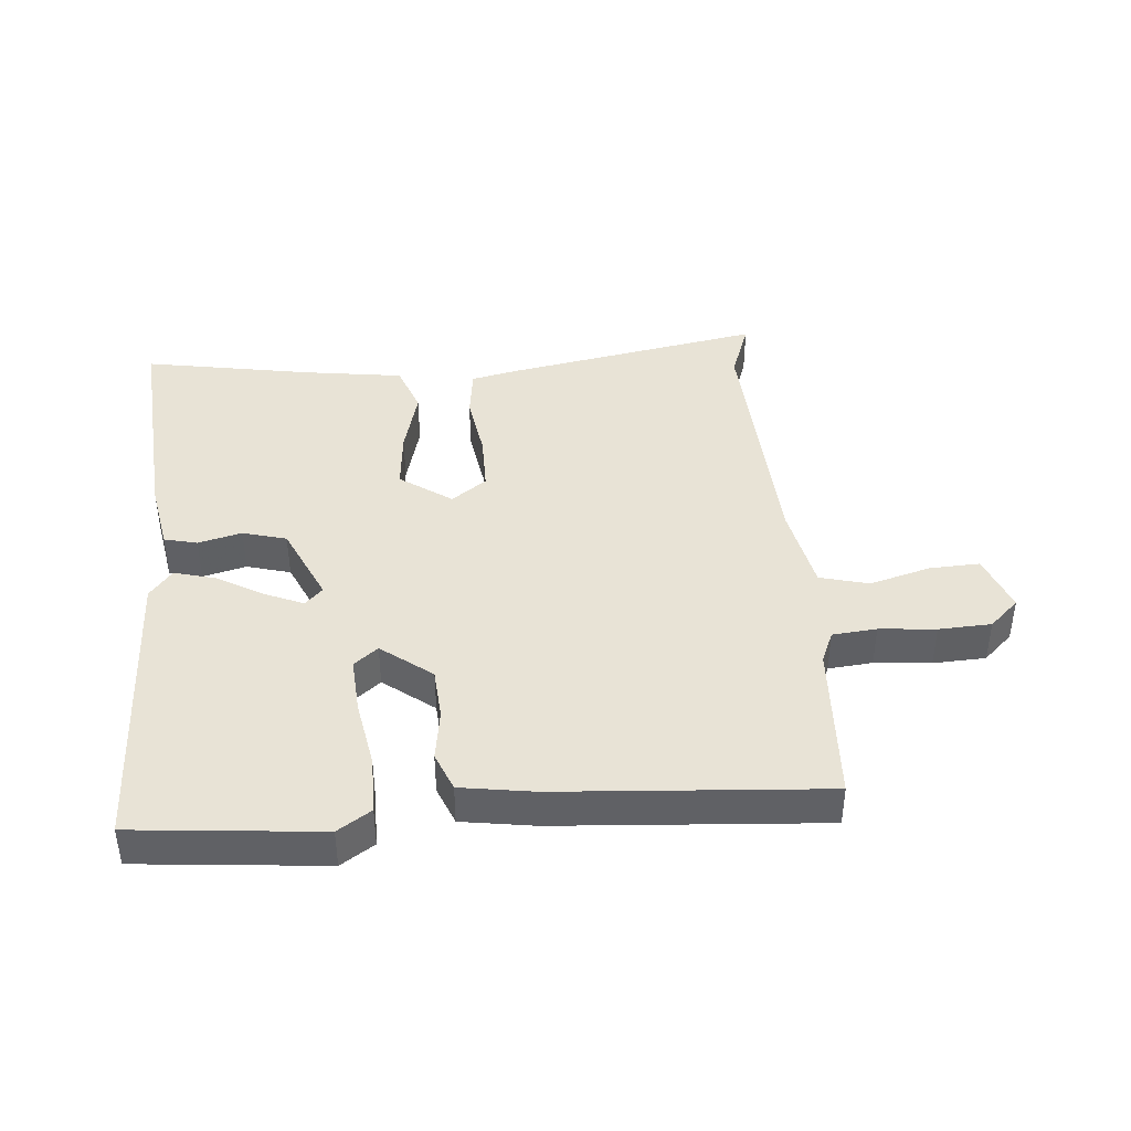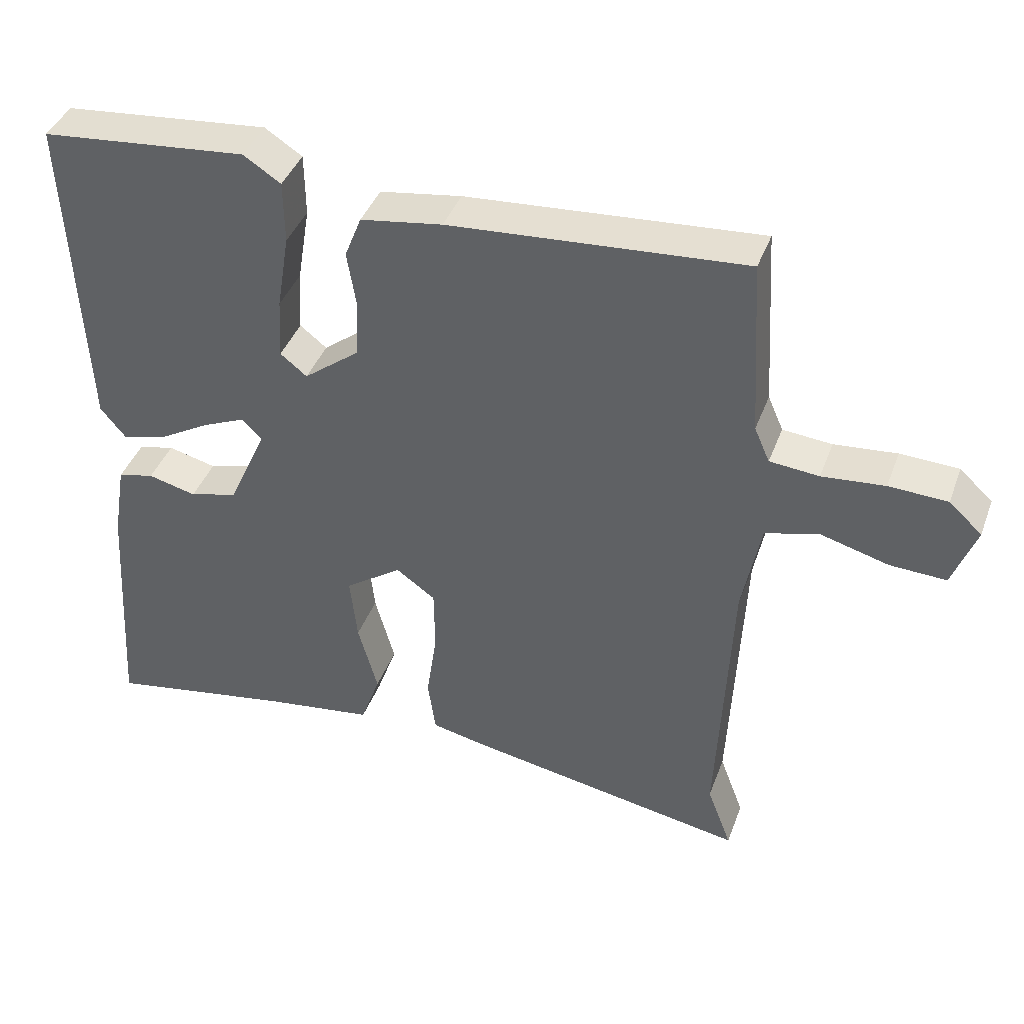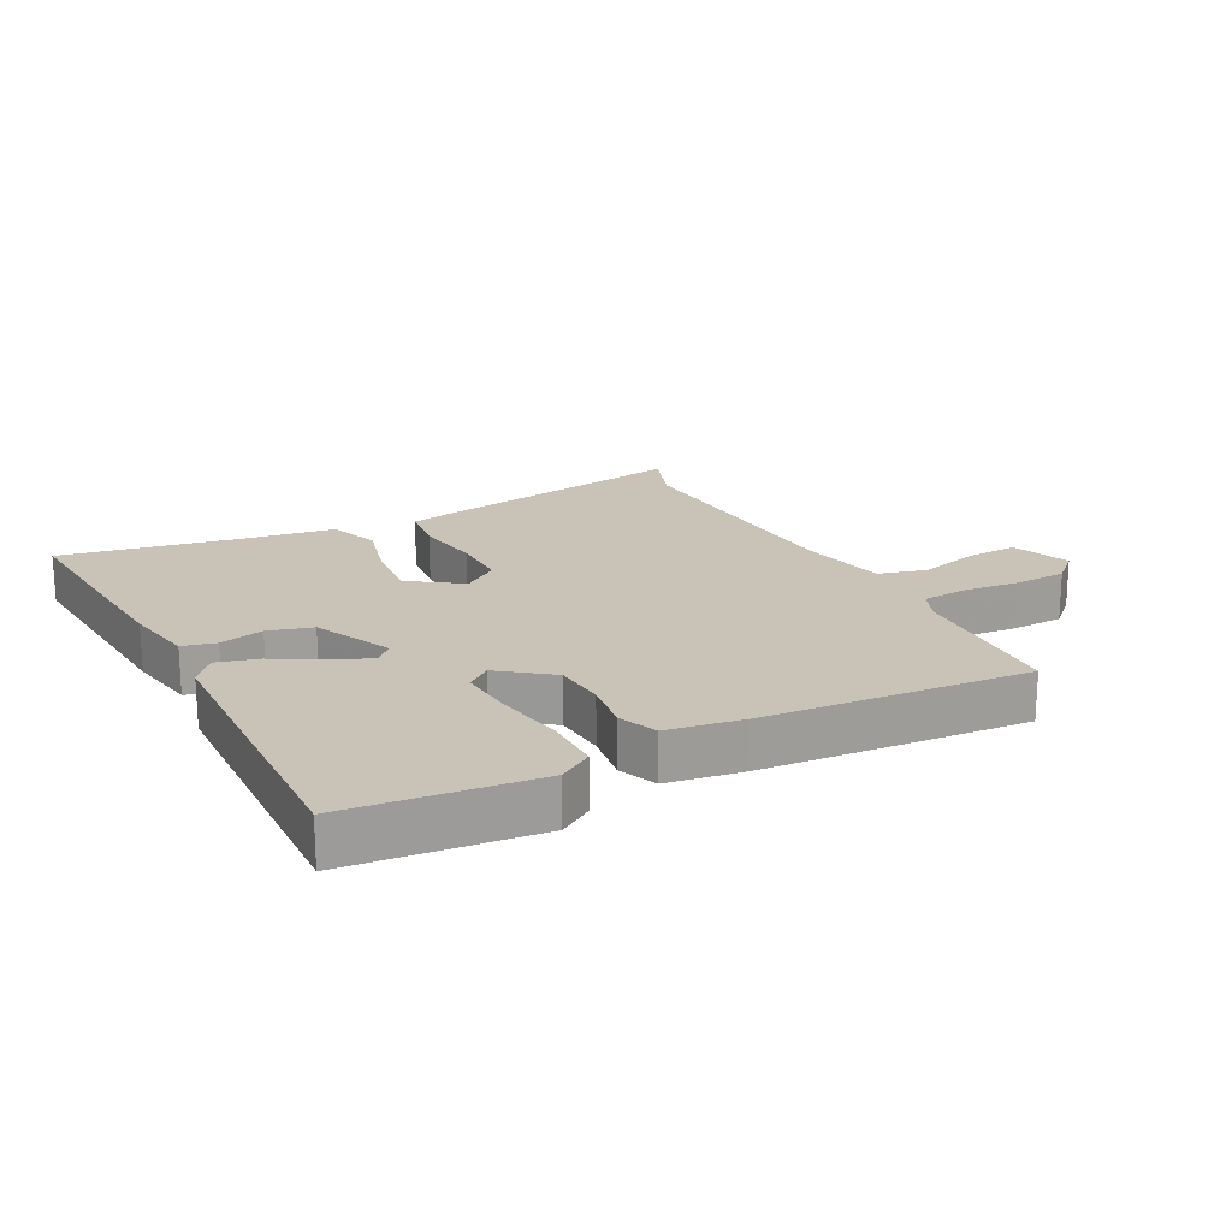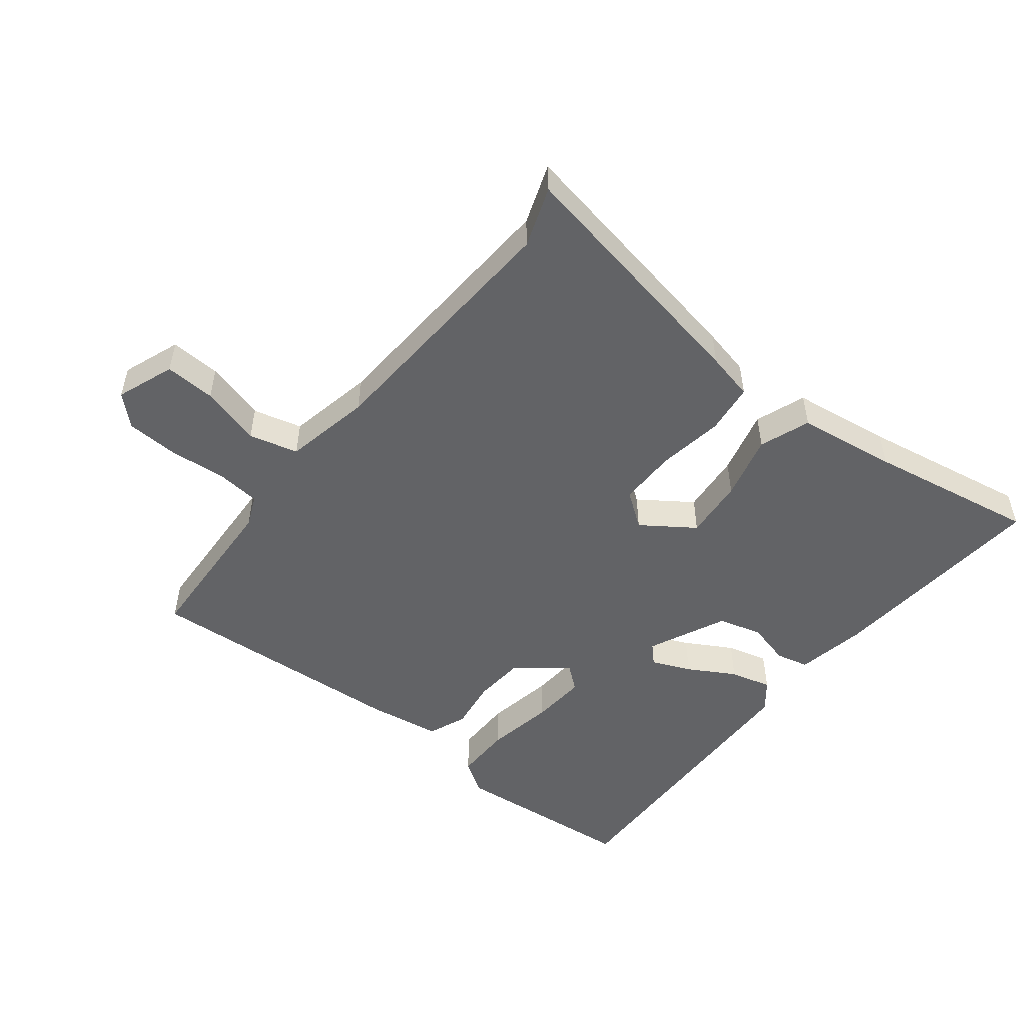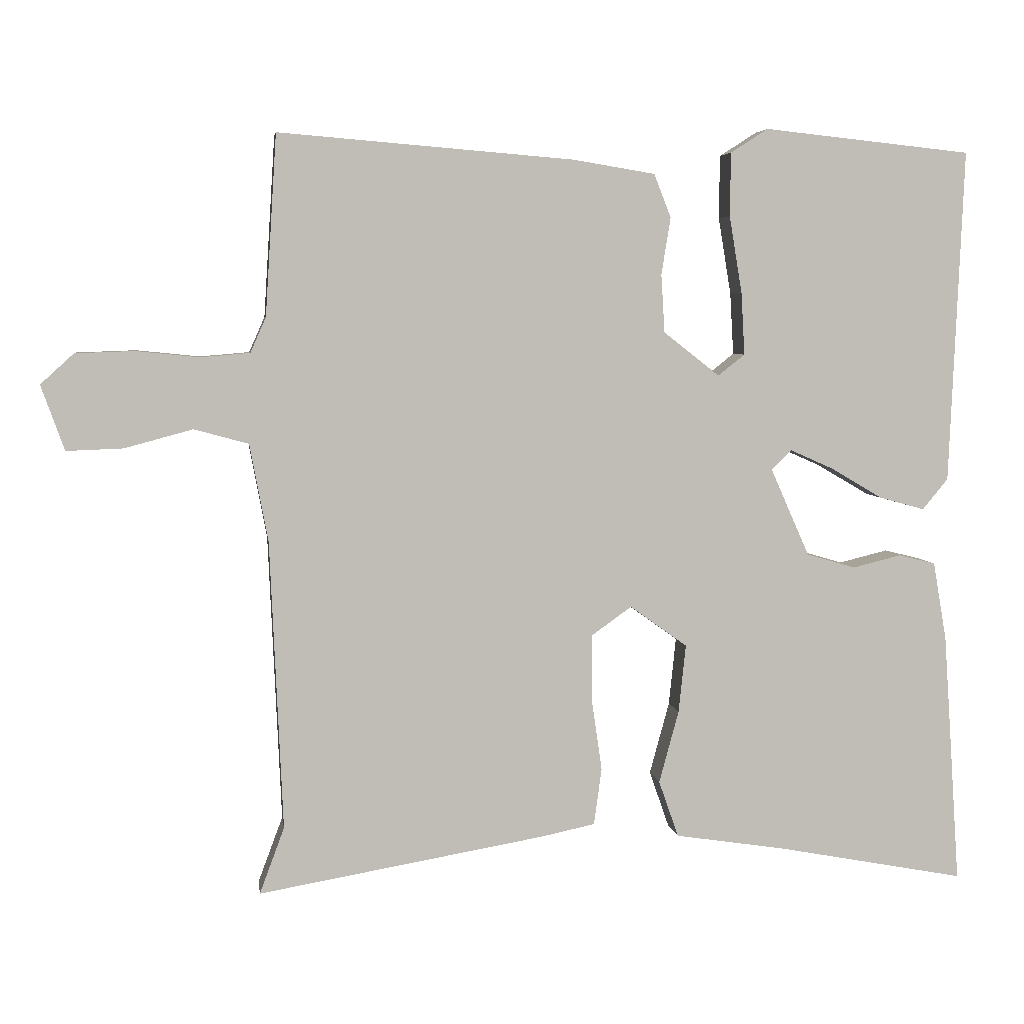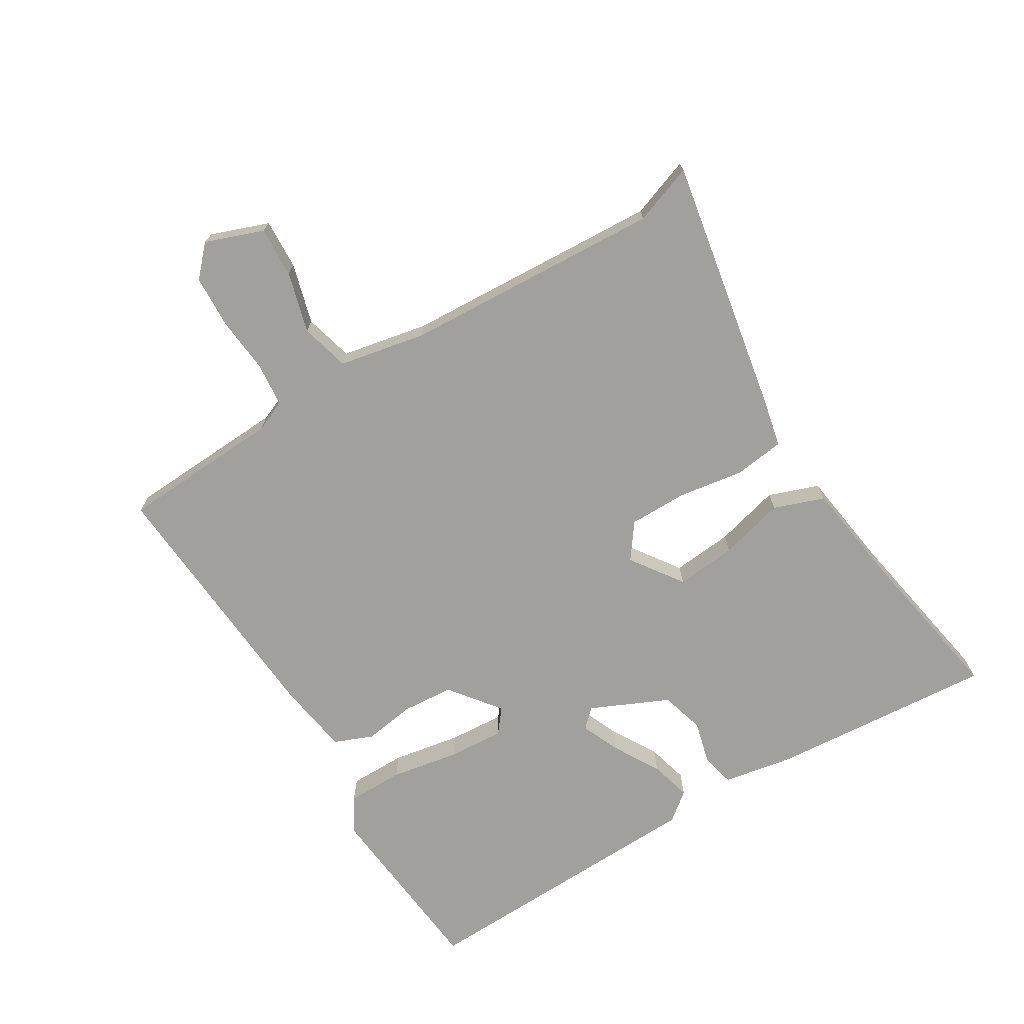
<metadata>
{"format":"obj","ext":"obj","renderer":"f3d","projection":"perspective","resolution":1024,"background":"white","views":[{"elev":41.5,"azim":-5.4,"up":"+Y"},{"elev":41.5,"azim":19.7,"up":"+Z"},{"elev":19.4,"azim":-28.1,"up":"+Y"},{"elev":-50.9,"azim":140.9,"up":"+Y"},{"elev":4.9,"azim":172.2,"up":"+Z"},{"elev":-71.6,"azim":120.7,"up":"+Y"}]}
</metadata>
<code>
v -0.505 0.07 -0.574
v -0.493 0.07 -0.394
v -0.481 0.07 -0.218
v -0.462 0.07 -0.107
v -0.41 0.07 -0.094
v -0.341 0.07 -0.111
v -0.272 0.07 -0.091
v -0.217 0.07 0.033
v -0.245 0.07 0.061
v -0.306 0.07 0.034
v -0.379 0.07 -0.009
v -0.444 0.07 -0.027
v -0.48 0.07 0.017
v -0.5 0.07 0.489
v -0.206 0.07 0.52
v -0.153 0.07 0.486
v -0.152 0.07 0.396
v -0.17 0.07 0.287
v -0.175 0.07 0.199
v -0.137 0.07 0.169
v -0.058 0.07 0.231
v -0.053 0.07 0.313
v -0.066 0.07 0.394
v -0.042 0.07 0.455
v 0.074 0.07 0.474
v 0.492 0.07 0.508
v 0.508 0.07 0.253
v 0.53 0.07 0.203
v 0.6 0.07 0.197
v 0.689 0.07 0.206
v 0.772 0.07 0.203
v 0.819 0.07 0.16
v 0.786 0.07 0.068
v 0.706 0.07 0.071
v 0.61 0.07 0.097
v 0.533 0.07 0.076
v 0.507 0.07 -0.062
v 0.489 0.07 -0.471
v 0.524 0.07 -0.565
v 0.118 0.07 -0.495
v 0.042 0.07 -0.479
v 0.031 0.07 -0.399
v 0.046 0.07 -0.295
v 0.045 0.07 -0.203
v -0.011 0.07 -0.163
v -0.092 0.07 -0.221
v -0.082 0.07 -0.317
v -0.054 0.07 -0.42
v -0.082 0.07 -0.5
v -0.239 0.07 -0.524
v -0.505 0 -0.574
v -0.493 0 -0.394
v -0.481 0 -0.218
v -0.462 0 -0.107
v -0.41 0 -0.094
v -0.341 0 -0.111
v -0.272 0 -0.091
v -0.217 0 0.033
v -0.245 0 0.061
v -0.306 0 0.034
v -0.379 0 -0.009
v -0.444 0 -0.027
v -0.48 0 0.017
v -0.5 0 0.489
v -0.206 0 0.52
v -0.153 0 0.486
v -0.152 0 0.396
v -0.17 0 0.287
v -0.175 0 0.199
v -0.137 0 0.169
v -0.058 0 0.231
v -0.053 0 0.313
v -0.066 0 0.394
v -0.042 0 0.455
v 0.074 0 0.474
v 0.492 0 0.508
v 0.508 0 0.253
v 0.53 0 0.203
v 0.6 0 0.197
v 0.689 0 0.206
v 0.772 0 0.203
v 0.819 0 0.16
v 0.786 0 0.068
v 0.706 0 0.071
v 0.61 0 0.097
v 0.533 0 0.076
v 0.507 0 -0.062
v 0.489 0 -0.471
v 0.524 0 -0.565
v 0.118 0 -0.495
v 0.042 0 -0.479
v 0.031 0 -0.399
v 0.046 0 -0.295
v 0.045 0 -0.203
v -0.011 0 -0.163
v -0.092 0 -0.221
v -0.082 0 -0.317
v -0.054 0 -0.42
v -0.082 0 -0.5
v -0.239 0 -0.524
f 47 48 49 50
f 46 47 50 1
f 40 41 42 43
f 38 39 40 43
f 37 38 43 44
f 36 37 44 45
f 32 33 34 35
f 32 35 36
f 29 30 31 32
f 28 29 32 36
f 27 28 36 45
f 22 23 24 25
f 21 22 25 26
f 20 21 26 27
f 15 16 17 18
f 15 18 19
f 14 15 19
f 13 14 19
f 10 11 12 13
f 9 10 13 19
f 8 9 19 20
f 3 4 5 6
f 3 6 7
f 46 1 2 3
f 46 3 7
f 20 27 45 46
f 7 8 20 46
f 100 99 98 97
f 51 100 97 96
f 93 92 91 90
f 93 90 89 88
f 94 93 88 87
f 95 94 87 86
f 85 84 83 82
f 86 85 82
f 82 81 80 79
f 86 82 79 78
f 95 86 78 77
f 75 74 73 72
f 76 75 72 71
f 77 76 71 70
f 68 67 66 65
f 69 68 65
f 69 65 64
f 69 64 63
f 63 62 61 60
f 69 63 60 59
f 70 69 59 58
f 56 55 54 53
f 57 56 53
f 53 52 51 96
f 57 53 96
f 96 95 77 70
f 96 70 58 57
f 1 51 52 2
f 2 52 53 3
f 3 53 54 4
f 4 54 55 5
f 5 55 56 6
f 6 56 57 7
f 7 57 58 8
f 8 58 59 9
f 9 59 60 10
f 10 60 61 11
f 11 61 62 12
f 12 62 63 13
f 13 63 64 14
f 14 64 65 15
f 15 65 66 16
f 16 66 67 17
f 17 67 68 18
f 18 68 69 19
f 19 69 70 20
f 20 70 71 21
f 21 71 72 22
f 22 72 73 23
f 23 73 74 24
f 24 74 75 25
f 25 75 76 26
f 26 76 77 27
f 27 77 78 28
f 28 78 79 29
f 29 79 80 30
f 30 80 81 31
f 31 81 82 32
f 32 82 83 33
f 33 83 84 34
f 34 84 85 35
f 35 85 86 36
f 36 86 87 37
f 37 87 88 38
f 38 88 89 39
f 39 89 90 40
f 40 90 91 41
f 41 91 92 42
f 42 92 93 43
f 43 93 94 44
f 44 94 95 45
f 45 95 96 46
f 46 96 97 47
f 47 97 98 48
f 48 98 99 49
f 49 99 100 50
f 50 100 51 1

</code>
